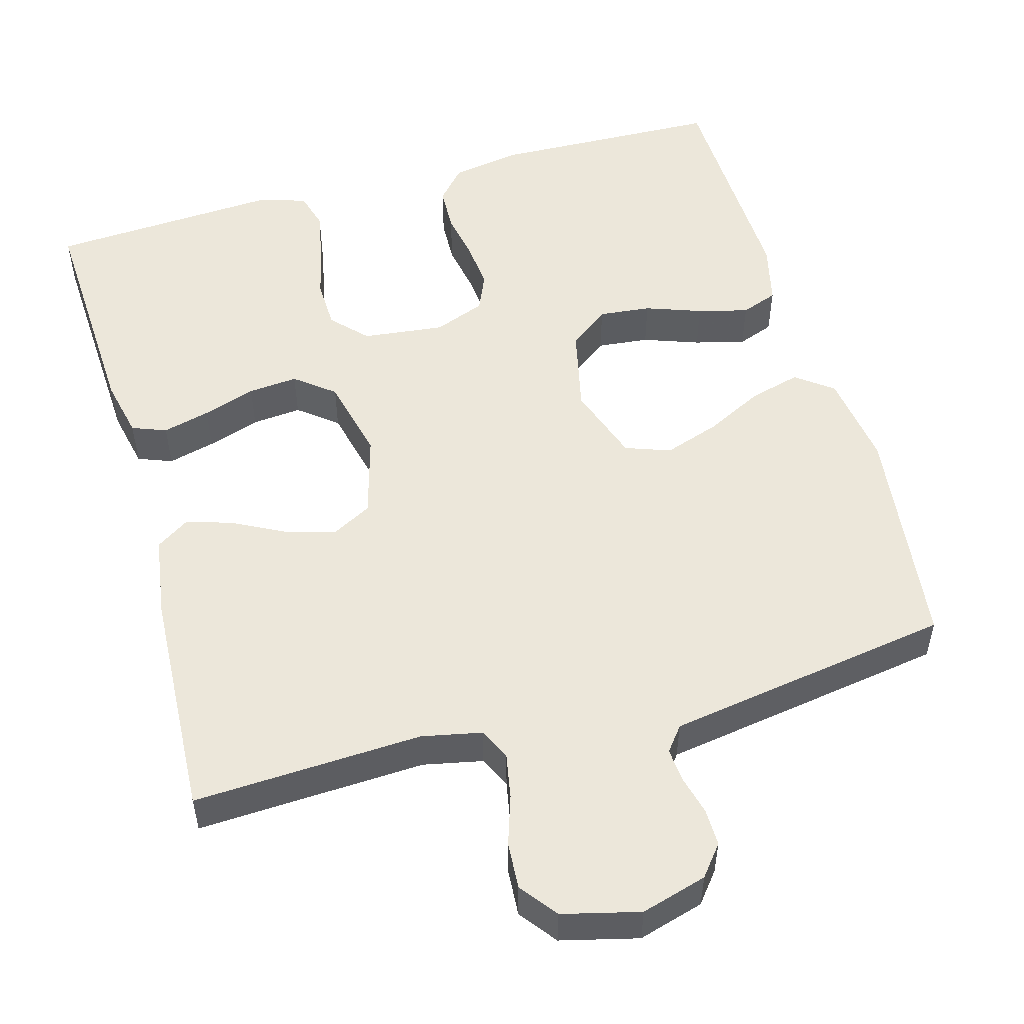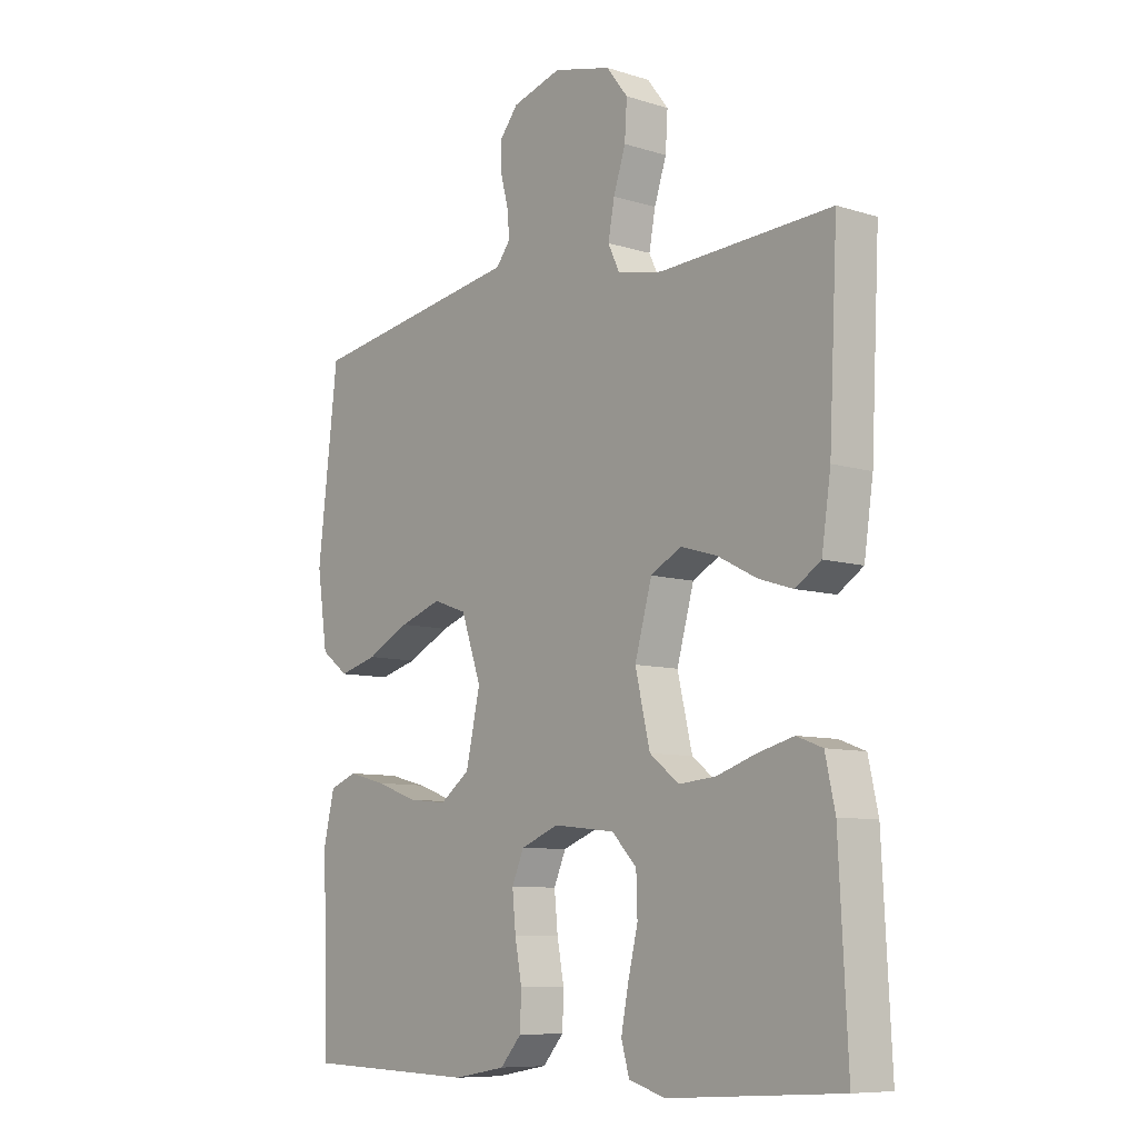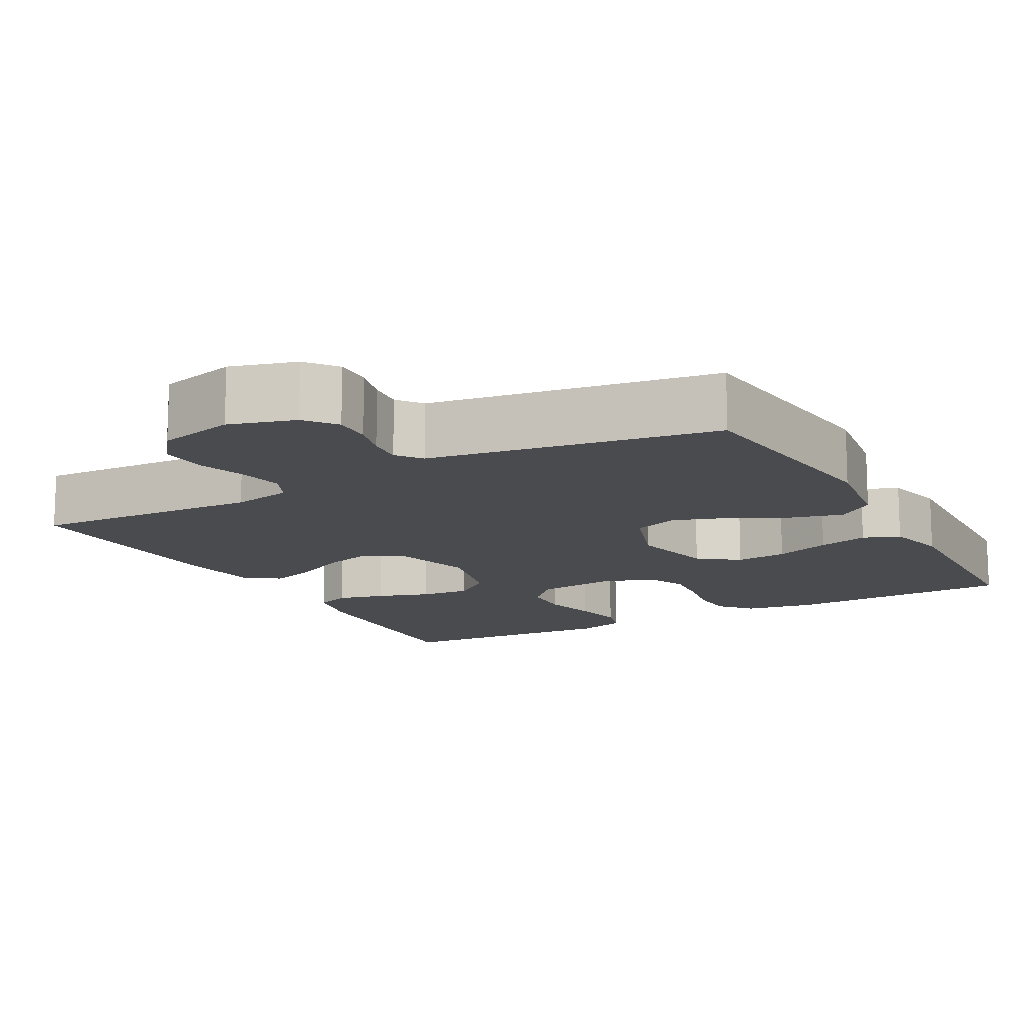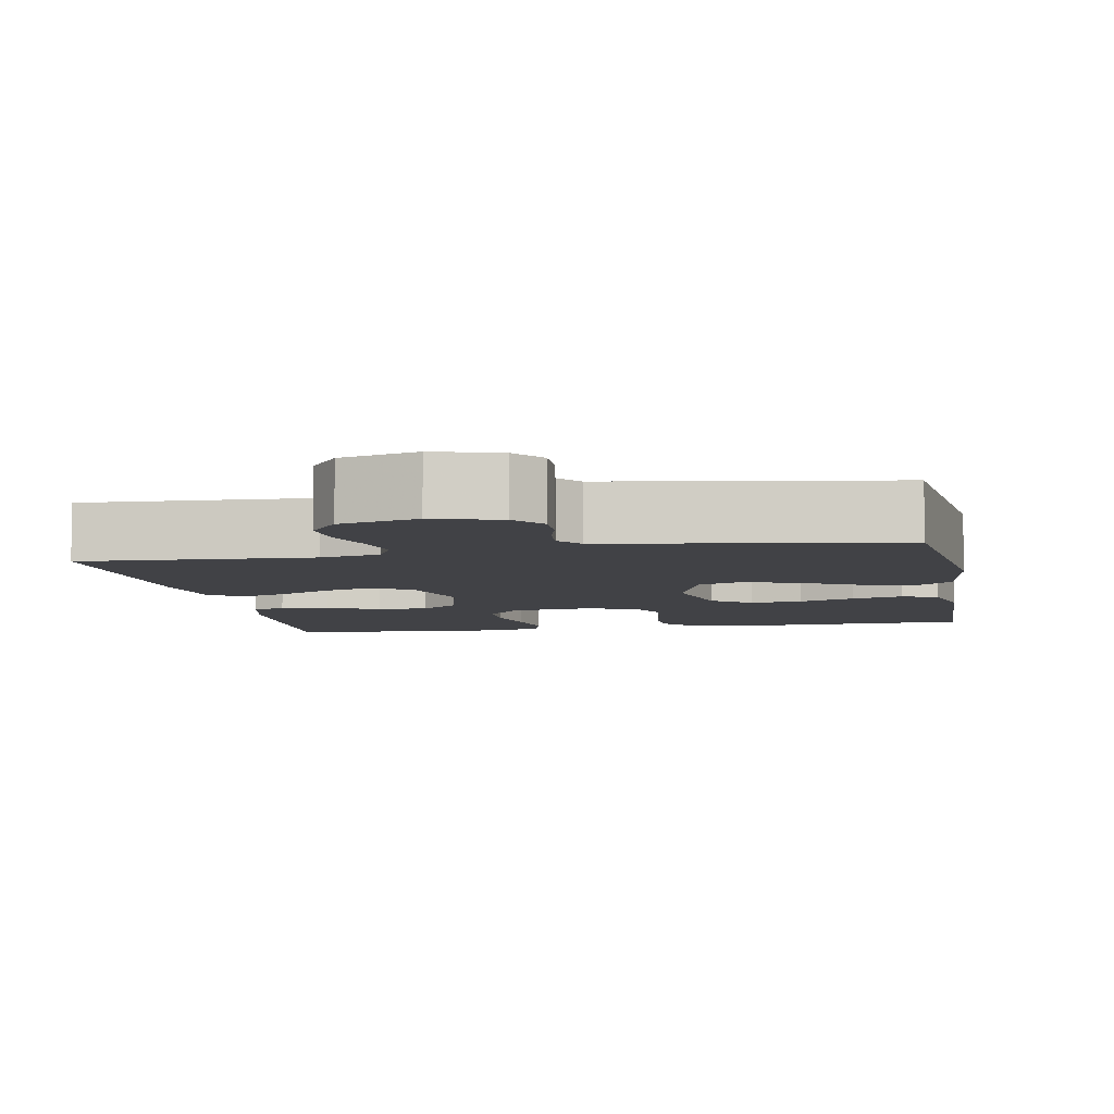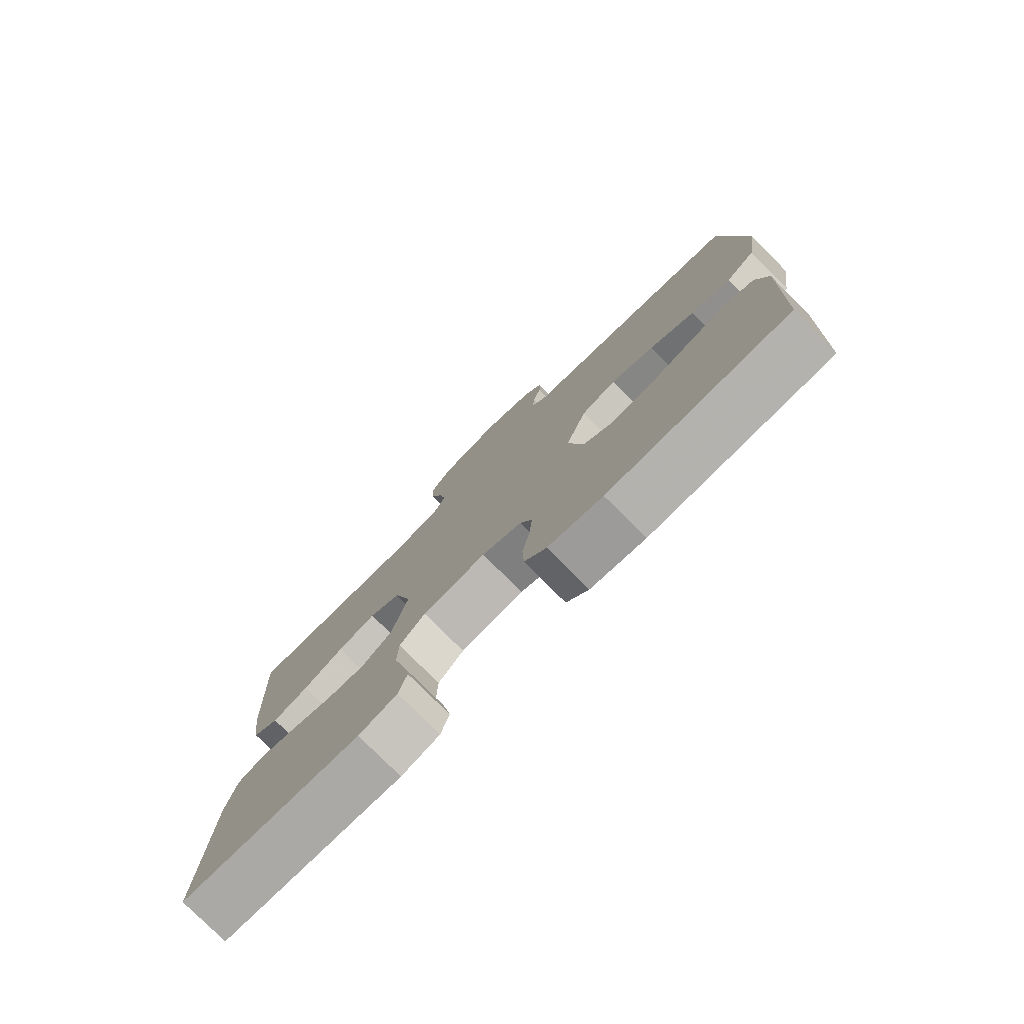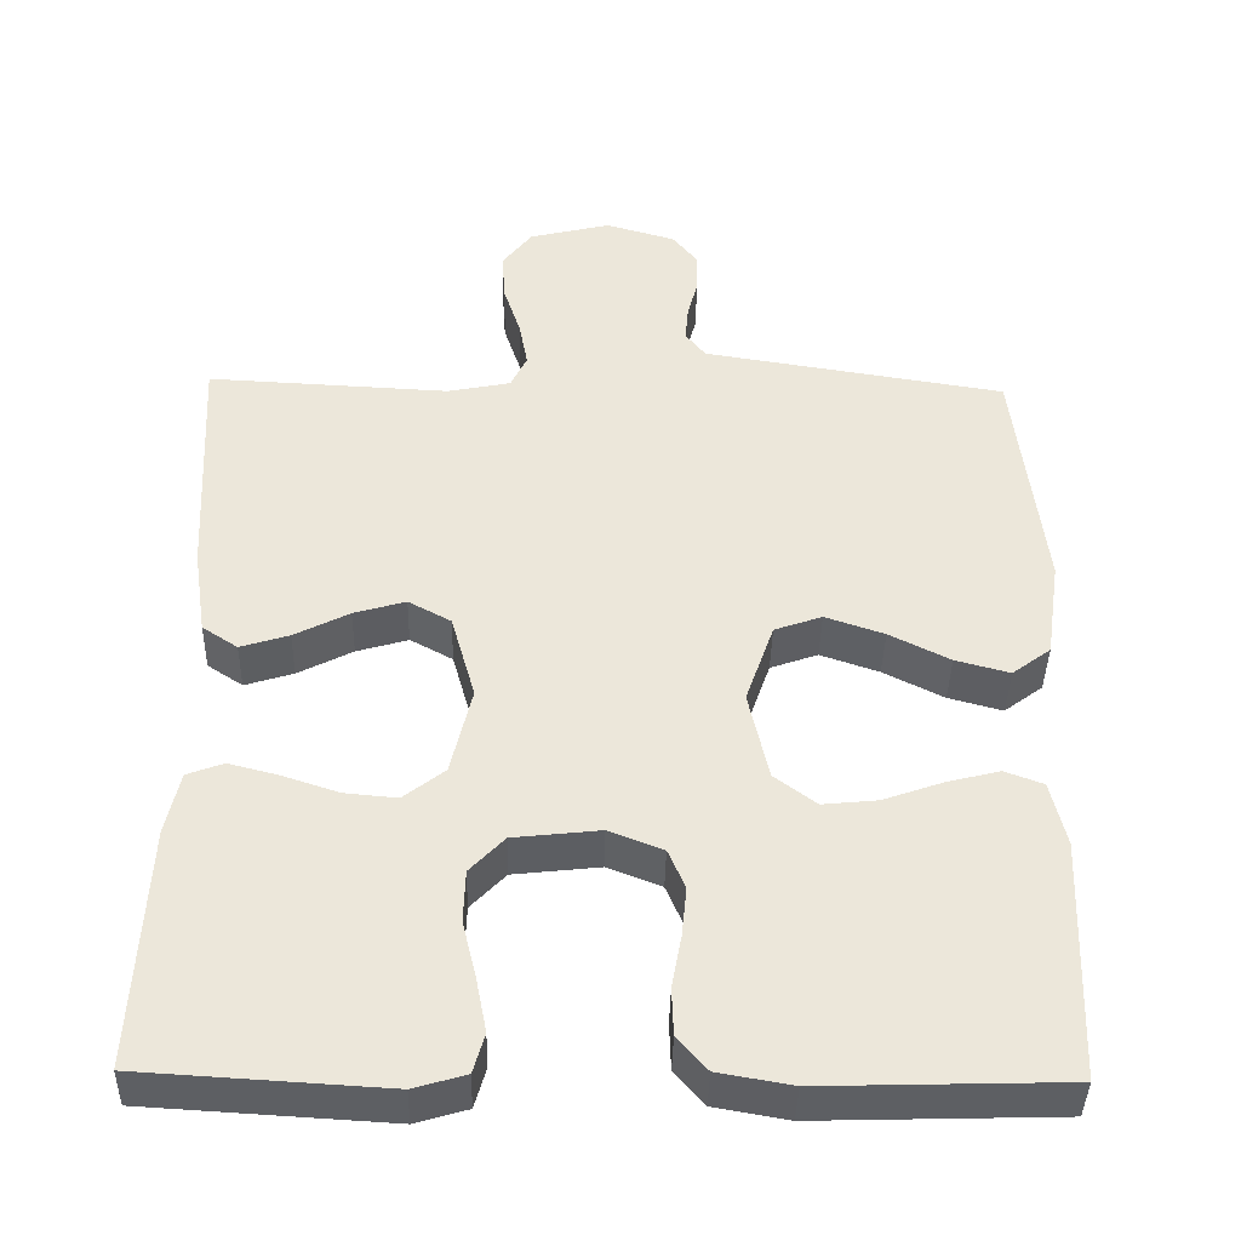
<metadata>
{"format":"obj","ext":"obj","renderer":"f3d","projection":"perspective","resolution":1024,"background":"white","views":[{"elev":52.6,"azim":-15.6,"up":"+Y"},{"elev":-8.7,"azim":-130.1,"up":"+Z"},{"elev":-13.7,"azim":28.7,"up":"+Y"},{"elev":-6.6,"azim":10.6,"up":"+Y"},{"elev":-78.3,"azim":44.9,"up":"+Z"},{"elev":-40.3,"azim":-1.3,"up":"+Z"}]}
</metadata>
<code>
v -0.5 0.07 -0.5
v -0.485 0.07 -0.2
v -0.468 0.07 -0.122
v -0.423 0.07 -0.105
v -0.361 0.07 -0.121
v -0.292 0.07 -0.144
v -0.227 0.07 -0.15
v -0.176 0.07 -0.11
v -0.15 0.07 0
v -0.18 0.07 0.107
v -0.233 0.07 0.136
v -0.297 0.07 0.117
v -0.365 0.07 0.082
v -0.425 0.07 0.063
v -0.469 0.07 0.092
v -0.485 0.07 0.2
v -0.5 0.07 0.5
v -0.2 0.07 0.485
v -0.122 0.07 0.501
v -0.102 0.07 0.543
v -0.113 0.07 0.602
v -0.134 0.07 0.666
v -0.138 0.07 0.728
v -0.101 0.07 0.776
v 0 0.07 0.801
v 0.086 0.07 0.776
v 0.118 0.07 0.736
v 0.117 0.07 0.687
v 0.104 0.07 0.637
v 0.1 0.07 0.592
v 0.125 0.07 0.56
v 0.2 0.07 0.548
v 0.5 0.07 0.5
v 0.535 0.07 0.2
v 0.517 0.07 0.077
v 0.469 0.07 0.041
v 0.402 0.07 0.059
v 0.327 0.07 0.097
v 0.254 0.07 0.122
v 0.195 0.07 0.101
v 0.16 0.07 0
v 0.185 0.07 -0.112
v 0.237 0.07 -0.151
v 0.305 0.07 -0.144
v 0.378 0.07 -0.118
v 0.444 0.07 -0.101
v 0.492 0.07 -0.119
v 0.511 0.07 -0.2
v 0.5 0.07 -0.5
v 0.2 0.07 -0.509
v 0.109 0.07 -0.493
v 0.072 0.07 -0.451
v 0.07 0.07 -0.392
v 0.082 0.07 -0.327
v 0.088 0.07 -0.265
v 0.067 0.07 -0.216
v 0 0.07 -0.19
v -0.107 0.07 -0.202
v -0.15 0.07 -0.247
v -0.152 0.07 -0.312
v -0.135 0.07 -0.383
v -0.122 0.07 -0.45
v -0.136 0.07 -0.499
v -0.2 0.07 -0.518
v -0.5 0 -0.5
v -0.485 0 -0.2
v -0.468 0 -0.122
v -0.423 0 -0.105
v -0.361 0 -0.121
v -0.292 0 -0.144
v -0.227 0 -0.15
v -0.176 0 -0.11
v -0.15 0 0
v -0.18 0 0.107
v -0.233 0 0.136
v -0.297 0 0.117
v -0.365 0 0.082
v -0.425 0 0.063
v -0.469 0 0.092
v -0.485 0 0.2
v -0.5 0 0.5
v -0.2 0 0.485
v -0.122 0 0.501
v -0.102 0 0.543
v -0.113 0 0.602
v -0.134 0 0.666
v -0.138 0 0.728
v -0.101 0 0.776
v 0 0 0.801
v 0.086 0 0.776
v 0.118 0 0.736
v 0.117 0 0.687
v 0.104 0 0.637
v 0.1 0 0.592
v 0.125 0 0.56
v 0.2 0 0.548
v 0.5 0 0.5
v 0.535 0 0.2
v 0.517 0 0.077
v 0.469 0 0.041
v 0.402 0 0.059
v 0.327 0 0.097
v 0.254 0 0.122
v 0.195 0 0.101
v 0.16 0 0
v 0.185 0 -0.112
v 0.237 0 -0.151
v 0.305 0 -0.144
v 0.378 0 -0.118
v 0.444 0 -0.101
v 0.492 0 -0.119
v 0.511 0 -0.2
v 0.5 0 -0.5
v 0.2 0 -0.509
v 0.109 0 -0.493
v 0.072 0 -0.451
v 0.07 0 -0.392
v 0.082 0 -0.327
v 0.088 0 -0.265
v 0.067 0 -0.216
v 0 0 -0.19
v -0.107 0 -0.202
v -0.15 0 -0.247
v -0.152 0 -0.312
v -0.135 0 -0.383
v -0.122 0 -0.45
v -0.136 0 -0.499
v -0.2 0 -0.518
f 60 61 62 63
f 60 63 64 1
f 51 52 53 54
f 51 54 55
f 50 51 55
f 49 50 55 56
f 47 48 49 56
f 44 45 46 47
f 35 36 37 38
f 35 38 39
f 34 35 39
f 31 32 33 34
f 31 34 39
f 30 31 39 40
f 26 27 28 29
f 26 29 30
f 25 26 30
f 21 22 23 24
f 20 21 24 25
f 15 16 17 18
f 15 18 19
f 12 13 14 15
f 11 12 15 19
f 10 11 19 20
f 3 4 5 6
f 1 2 3 6
f 59 60 1 6
f 58 59 6 7
f 57 58 7 8
f 44 47 56 57
f 43 44 57
f 42 43 57 8
f 41 42 8 9
f 25 30 40 41
f 20 25 41
f 9 10 20 41
f 127 126 125 124
f 65 128 127 124
f 118 117 116 115
f 119 118 115
f 119 115 114
f 120 119 114 113
f 120 113 112 111
f 111 110 109 108
f 102 101 100 99
f 103 102 99
f 103 99 98
f 98 97 96 95
f 103 98 95
f 104 103 95 94
f 93 92 91 90
f 94 93 90
f 94 90 89
f 88 87 86 85
f 89 88 85 84
f 82 81 80 79
f 83 82 79
f 79 78 77 76
f 83 79 76 75
f 84 83 75 74
f 70 69 68 67
f 70 67 66 65
f 70 65 124 123
f 71 70 123 122
f 72 71 122 121
f 121 120 111 108
f 121 108 107
f 72 121 107 106
f 73 72 106 105
f 105 104 94 89
f 105 89 84
f 105 84 74 73
f 1 65 66 2
f 2 66 67 3
f 3 67 68 4
f 4 68 69 5
f 5 69 70 6
f 6 70 71 7
f 7 71 72 8
f 8 72 73 9
f 9 73 74 10
f 10 74 75 11
f 11 75 76 12
f 12 76 77 13
f 13 77 78 14
f 14 78 79 15
f 15 79 80 16
f 16 80 81 17
f 17 81 82 18
f 18 82 83 19
f 19 83 84 20
f 20 84 85 21
f 21 85 86 22
f 22 86 87 23
f 23 87 88 24
f 24 88 89 25
f 25 89 90 26
f 26 90 91 27
f 27 91 92 28
f 28 92 93 29
f 29 93 94 30
f 30 94 95 31
f 31 95 96 32
f 32 96 97 33
f 33 97 98 34
f 34 98 99 35
f 35 99 100 36
f 36 100 101 37
f 37 101 102 38
f 38 102 103 39
f 39 103 104 40
f 40 104 105 41
f 41 105 106 42
f 42 106 107 43
f 43 107 108 44
f 44 108 109 45
f 45 109 110 46
f 46 110 111 47
f 47 111 112 48
f 48 112 113 49
f 49 113 114 50
f 50 114 115 51
f 51 115 116 52
f 52 116 117 53
f 53 117 118 54
f 54 118 119 55
f 55 119 120 56
f 56 120 121 57
f 57 121 122 58
f 58 122 123 59
f 59 123 124 60
f 60 124 125 61
f 61 125 126 62
f 62 126 127 63
f 63 127 128 64
f 64 128 65 1

</code>
